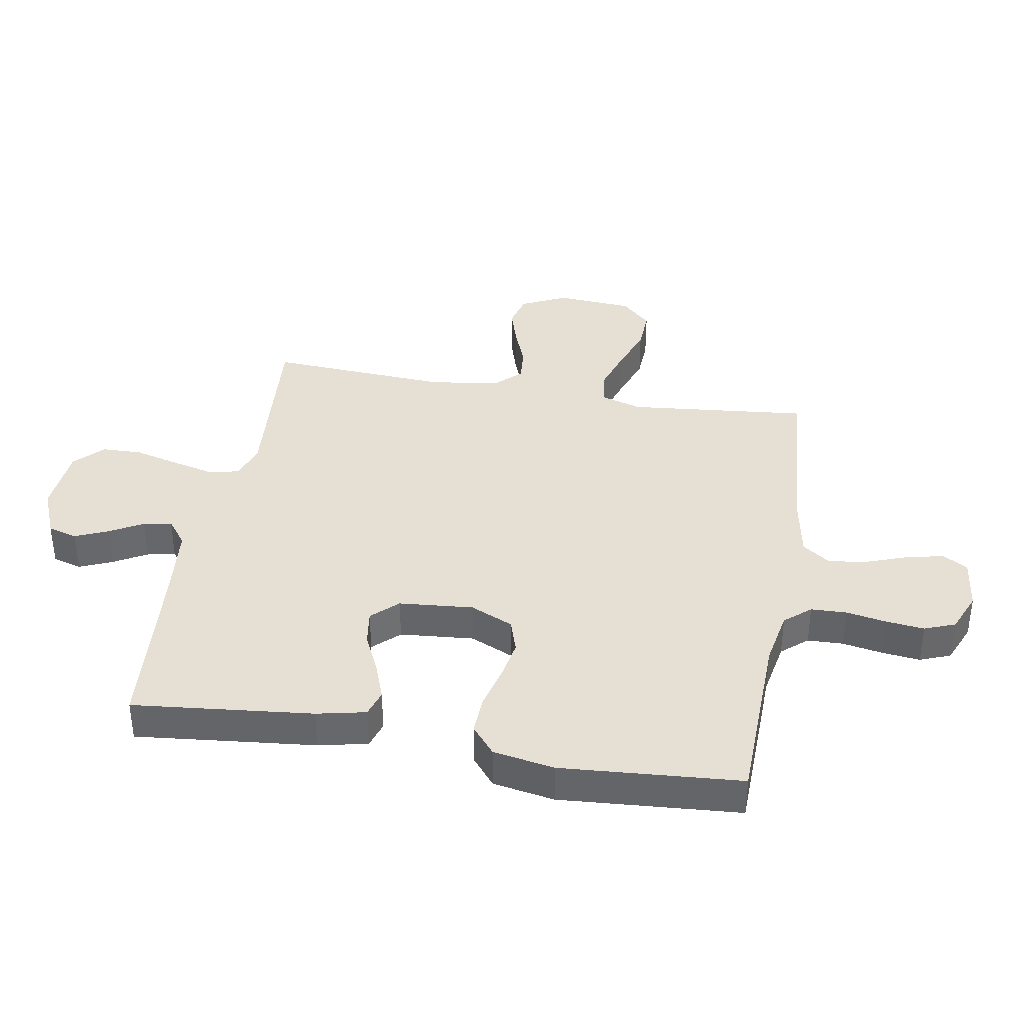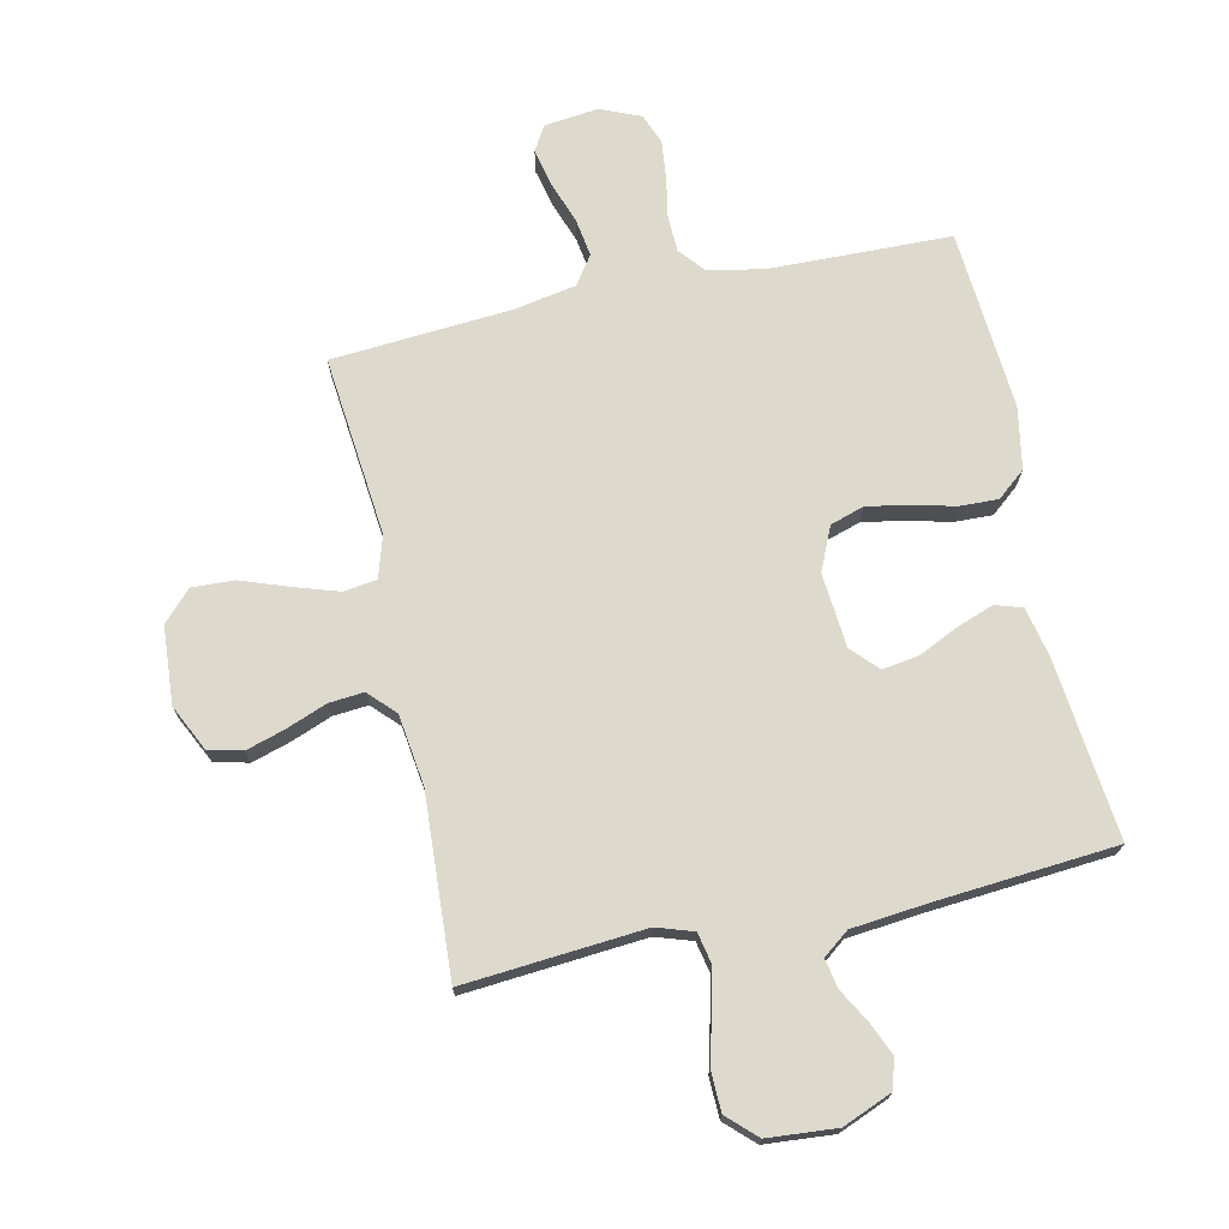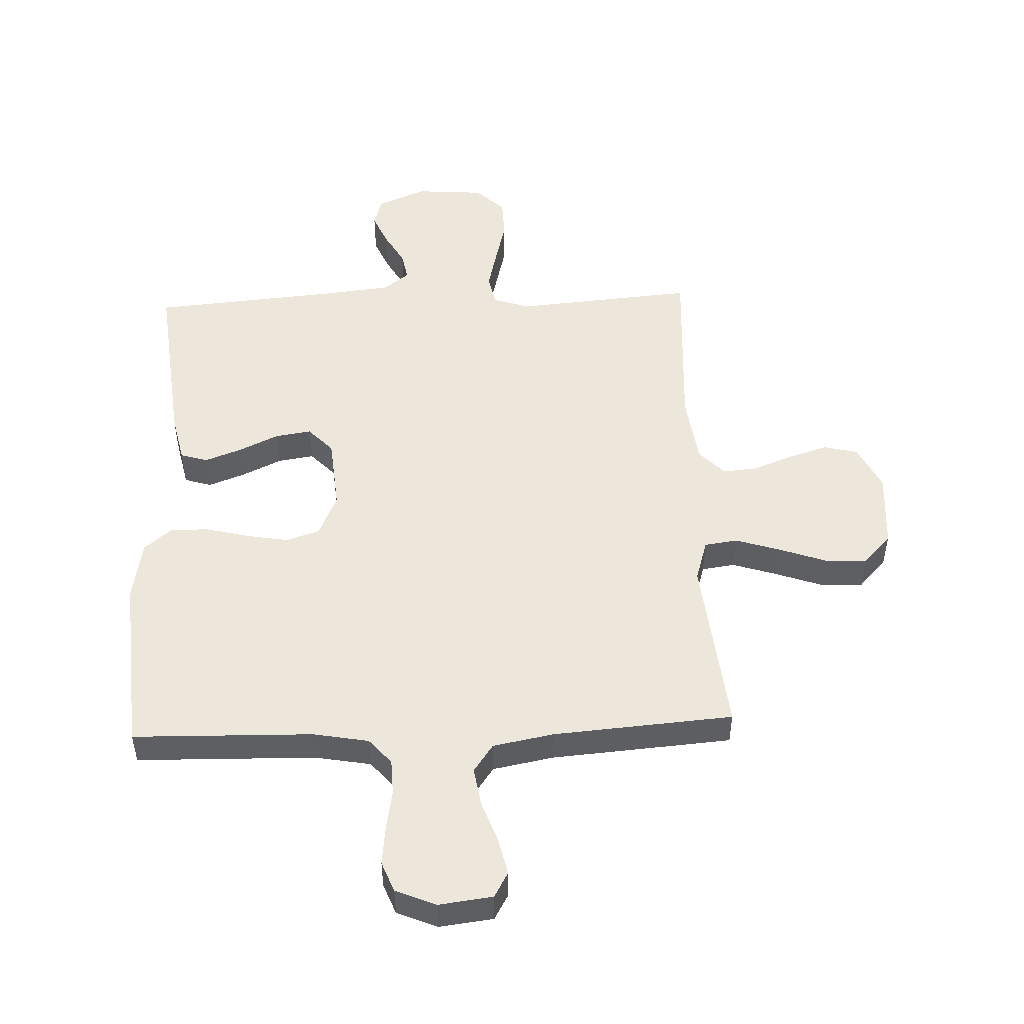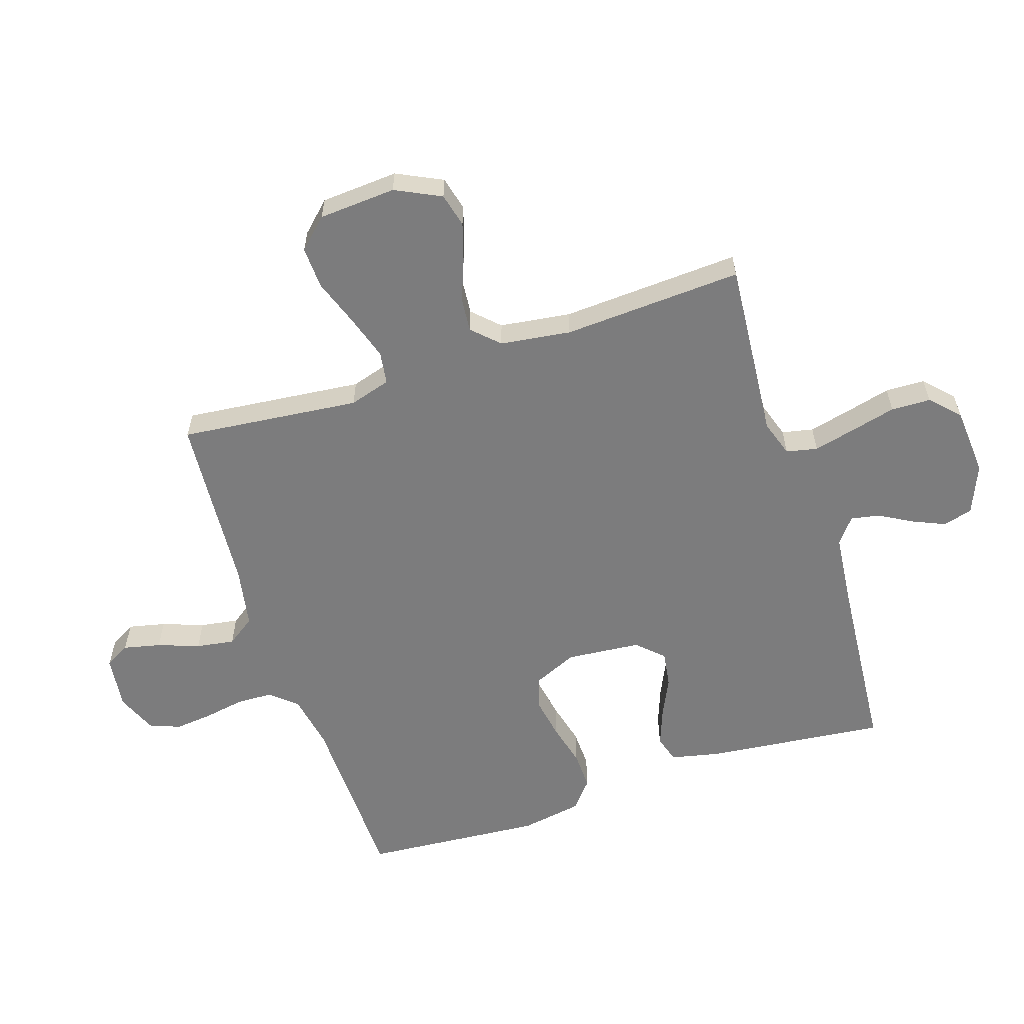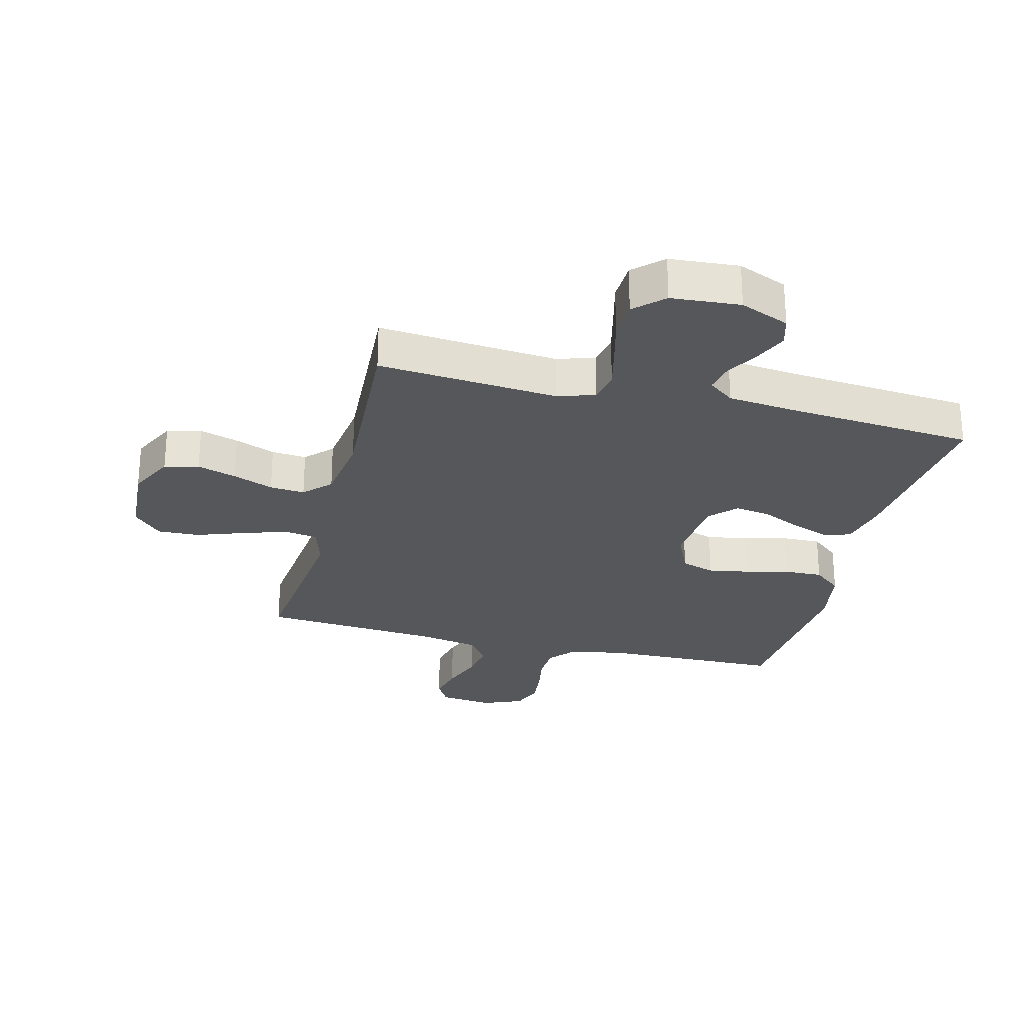
<metadata>
{"format":"obj","ext":"obj","renderer":"f3d","projection":"perspective","resolution":1024,"background":"white","views":[{"elev":37.9,"azim":-80.0,"up":"+Y"},{"elev":71.9,"azim":167.8,"up":"+Y"},{"elev":50.4,"azim":-2.3,"up":"+Y"},{"elev":-58.8,"azim":108.1,"up":"+Y"},{"elev":-26.8,"azim":165.8,"up":"+Y"}]}
</metadata>
<code>
v -0.5 0.07 -0.5
v -0.468 0.07 -0.2
v -0.45 0.07 -0.118
v -0.405 0.07 -0.104
v -0.343 0.07 -0.127
v -0.277 0.07 -0.158
v -0.217 0.07 -0.167
v -0.176 0.07 -0.124
v -0.165 0.07 0
v -0.197 0.07 0.072
v -0.253 0.07 0.09
v -0.322 0.07 0.078
v -0.394 0.07 0.06
v -0.458 0.07 0.058
v -0.505 0.07 0.097
v -0.523 0.07 0.2
v -0.5 0.07 0.5
v -0.2 0.07 0.507
v -0.107 0.07 0.524
v -0.07 0.07 0.567
v -0.068 0.07 0.627
v -0.08 0.07 0.694
v -0.087 0.07 0.758
v -0.067 0.07 0.809
v 0 0.07 0.837
v 0.09 0.07 0.826
v 0.114 0.07 0.784
v 0.1 0.07 0.722
v 0.075 0.07 0.653
v 0.065 0.07 0.589
v 0.098 0.07 0.542
v 0.2 0.07 0.523
v 0.5 0.07 0.5
v 0.469 0.07 0.2
v 0.49 0.07 0.131
v 0.545 0.07 0.123
v 0.62 0.07 0.147
v 0.699 0.07 0.175
v 0.769 0.07 0.178
v 0.816 0.07 0.129
v 0.825 0.07 0
v 0.788 0.07 -0.076
v 0.731 0.07 -0.09
v 0.666 0.07 -0.07
v 0.599 0.07 -0.044
v 0.541 0.07 -0.039
v 0.499 0.07 -0.082
v 0.483 0.07 -0.2
v 0.5 0.07 -0.5
v 0.2 0.07 -0.475
v 0.139 0.07 -0.495
v 0.128 0.07 -0.547
v 0.145 0.07 -0.617
v 0.164 0.07 -0.692
v 0.162 0.07 -0.758
v 0.115 0.07 -0.803
v 0 0.07 -0.812
v -0.082 0.07 -0.778
v -0.096 0.07 -0.729
v -0.072 0.07 -0.674
v -0.041 0.07 -0.619
v -0.032 0.07 -0.571
v -0.075 0.07 -0.538
v -0.2 0.07 -0.525
v -0.5 0 -0.5
v -0.468 0 -0.2
v -0.45 0 -0.118
v -0.405 0 -0.104
v -0.343 0 -0.127
v -0.277 0 -0.158
v -0.217 0 -0.167
v -0.176 0 -0.124
v -0.165 0 0
v -0.197 0 0.072
v -0.253 0 0.09
v -0.322 0 0.078
v -0.394 0 0.06
v -0.458 0 0.058
v -0.505 0 0.097
v -0.523 0 0.2
v -0.5 0 0.5
v -0.2 0 0.507
v -0.107 0 0.524
v -0.07 0 0.567
v -0.068 0 0.627
v -0.08 0 0.694
v -0.087 0 0.758
v -0.067 0 0.809
v 0 0 0.837
v 0.09 0 0.826
v 0.114 0 0.784
v 0.1 0 0.722
v 0.075 0 0.653
v 0.065 0 0.589
v 0.098 0 0.542
v 0.2 0 0.523
v 0.5 0 0.5
v 0.469 0 0.2
v 0.49 0 0.131
v 0.545 0 0.123
v 0.62 0 0.147
v 0.699 0 0.175
v 0.769 0 0.178
v 0.816 0 0.129
v 0.825 0 0
v 0.788 0 -0.076
v 0.731 0 -0.09
v 0.666 0 -0.07
v 0.599 0 -0.044
v 0.541 0 -0.039
v 0.499 0 -0.082
v 0.483 0 -0.2
v 0.5 0 -0.5
v 0.2 0 -0.475
v 0.139 0 -0.495
v 0.128 0 -0.547
v 0.145 0 -0.617
v 0.164 0 -0.692
v 0.162 0 -0.758
v 0.115 0 -0.803
v 0 0 -0.812
v -0.082 0 -0.778
v -0.096 0 -0.729
v -0.072 0 -0.674
v -0.041 0 -0.619
v -0.032 0 -0.571
v -0.075 0 -0.538
v -0.2 0 -0.525
f 58 59 60 61
f 56 57 58 61
f 56 61 62
f 53 54 55 56
f 52 53 56 62
f 51 52 62 63
f 48 49 50
f 47 48 50 51
f 42 43 44 45
f 40 41 42 45
f 40 45 46
f 37 38 39 40
f 36 37 40 46
f 35 36 46 47
f 32 33 34
f 31 32 34 35
f 26 27 28 29
f 26 29 30
f 25 26 30
f 24 25 30
f 21 22 23 24
f 21 24 30
f 20 21 30 31
f 15 16 17 18
f 15 18 19
f 12 13 14 15
f 11 12 15 19
f 10 11 19 20
f 3 4 5 6
f 1 2 3 6
f 64 1 6 7
f 63 64 7 8
f 51 63 8 9
f 31 35 47 51
f 20 31 51
f 9 10 20 51
f 125 124 123 122
f 125 122 121 120
f 126 125 120
f 120 119 118 117
f 126 120 117 116
f 127 126 116 115
f 114 113 112
f 115 114 112 111
f 109 108 107 106
f 109 106 105 104
f 110 109 104
f 104 103 102 101
f 110 104 101 100
f 111 110 100 99
f 98 97 96
f 99 98 96 95
f 93 92 91 90
f 94 93 90
f 94 90 89
f 94 89 88
f 88 87 86 85
f 94 88 85
f 95 94 85 84
f 82 81 80 79
f 83 82 79
f 79 78 77 76
f 83 79 76 75
f 84 83 75 74
f 70 69 68 67
f 70 67 66 65
f 71 70 65 128
f 72 71 128 127
f 73 72 127 115
f 115 111 99 95
f 115 95 84
f 115 84 74 73
f 1 65 66 2
f 2 66 67 3
f 3 67 68 4
f 4 68 69 5
f 5 69 70 6
f 6 70 71 7
f 7 71 72 8
f 8 72 73 9
f 9 73 74 10
f 10 74 75 11
f 11 75 76 12
f 12 76 77 13
f 13 77 78 14
f 14 78 79 15
f 15 79 80 16
f 16 80 81 17
f 17 81 82 18
f 18 82 83 19
f 19 83 84 20
f 20 84 85 21
f 21 85 86 22
f 22 86 87 23
f 23 87 88 24
f 24 88 89 25
f 25 89 90 26
f 26 90 91 27
f 27 91 92 28
f 28 92 93 29
f 29 93 94 30
f 30 94 95 31
f 31 95 96 32
f 32 96 97 33
f 33 97 98 34
f 34 98 99 35
f 35 99 100 36
f 36 100 101 37
f 37 101 102 38
f 38 102 103 39
f 39 103 104 40
f 40 104 105 41
f 41 105 106 42
f 42 106 107 43
f 43 107 108 44
f 44 108 109 45
f 45 109 110 46
f 46 110 111 47
f 47 111 112 48
f 48 112 113 49
f 49 113 114 50
f 50 114 115 51
f 51 115 116 52
f 52 116 117 53
f 53 117 118 54
f 54 118 119 55
f 55 119 120 56
f 56 120 121 57
f 57 121 122 58
f 58 122 123 59
f 59 123 124 60
f 60 124 125 61
f 61 125 126 62
f 62 126 127 63
f 63 127 128 64
f 64 128 65 1

</code>
